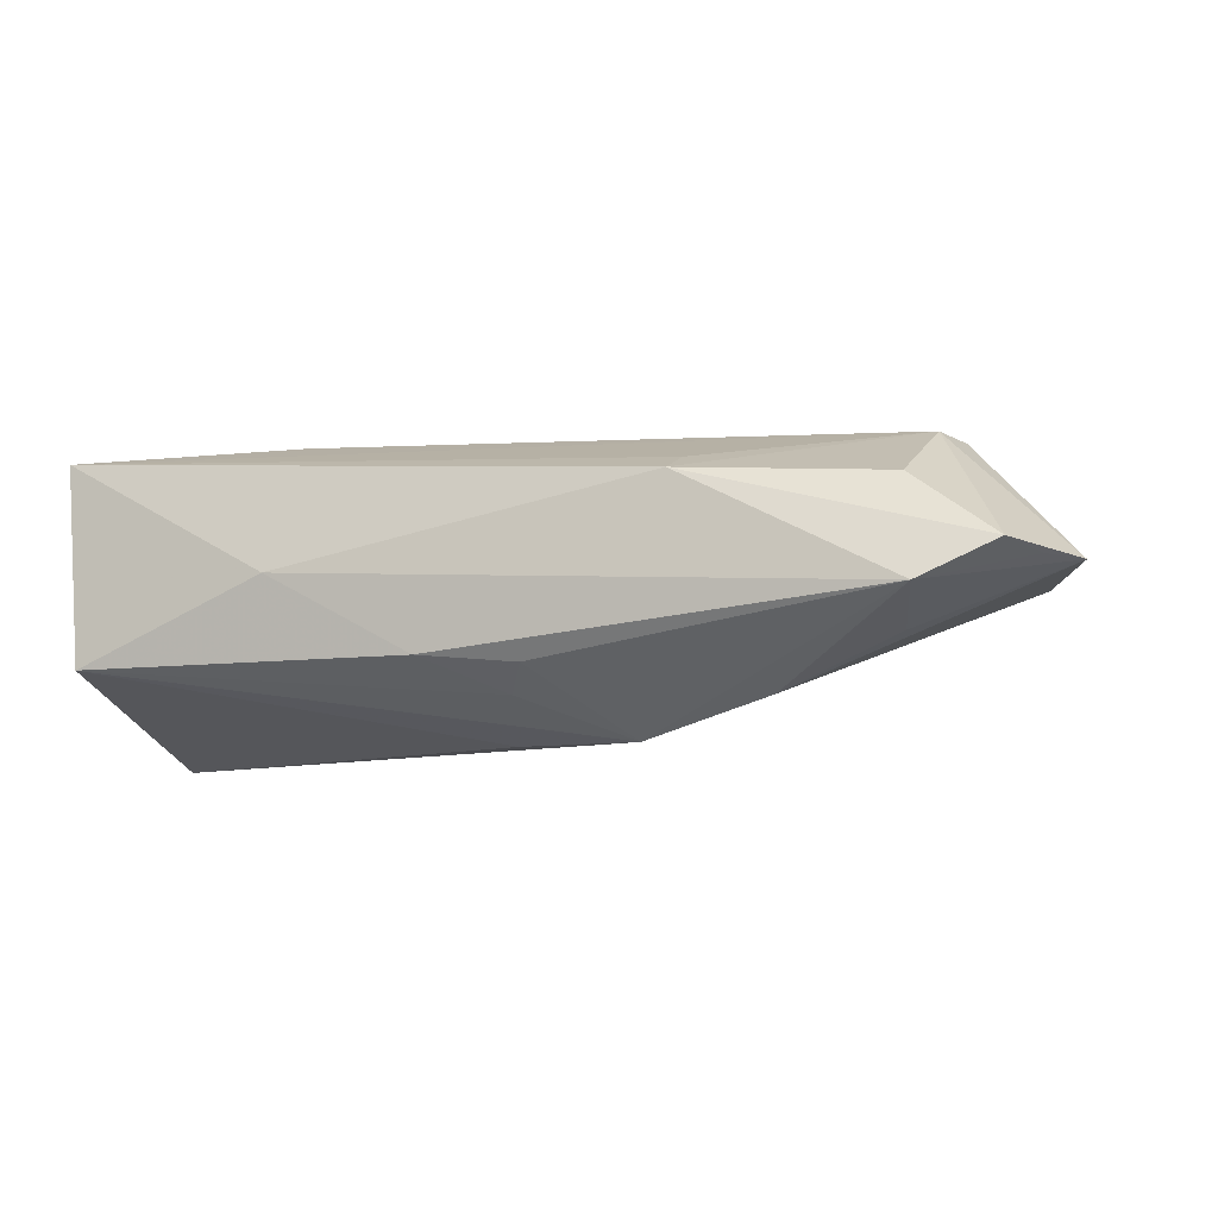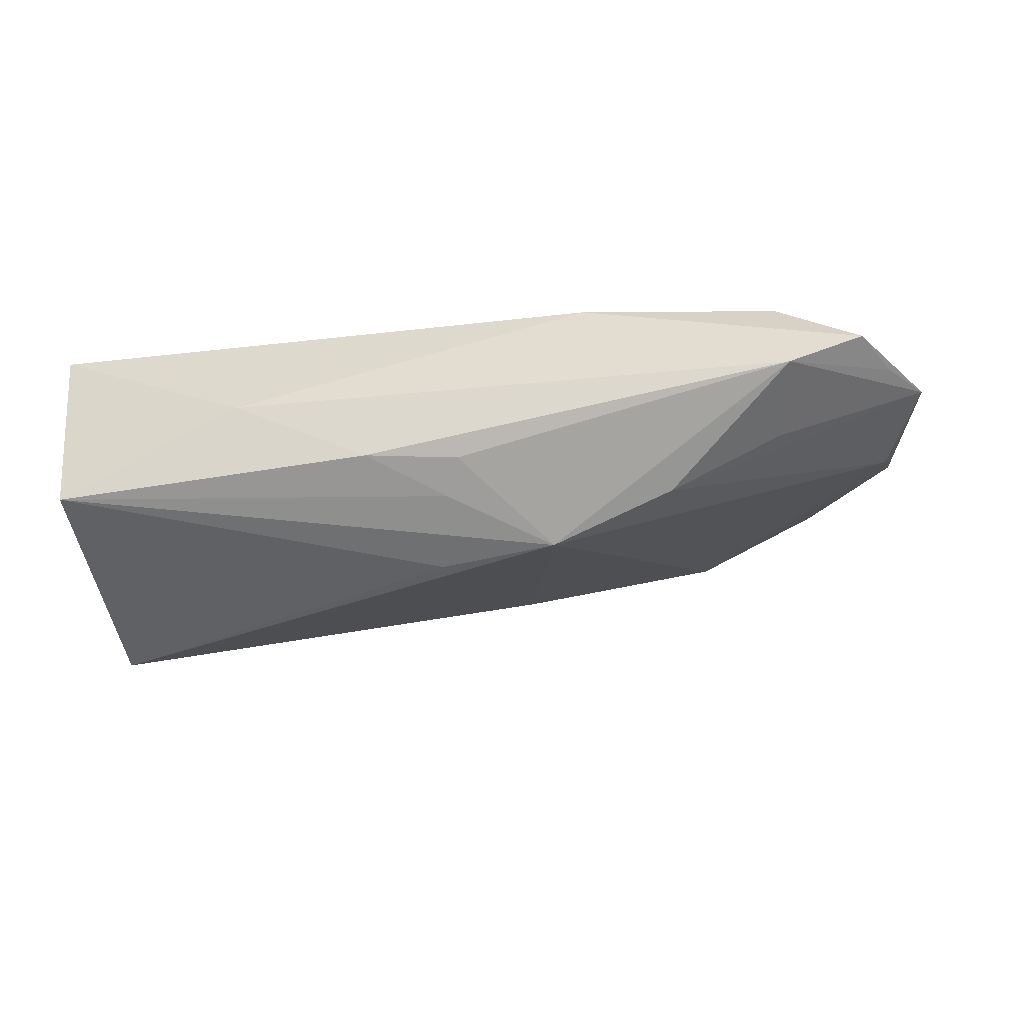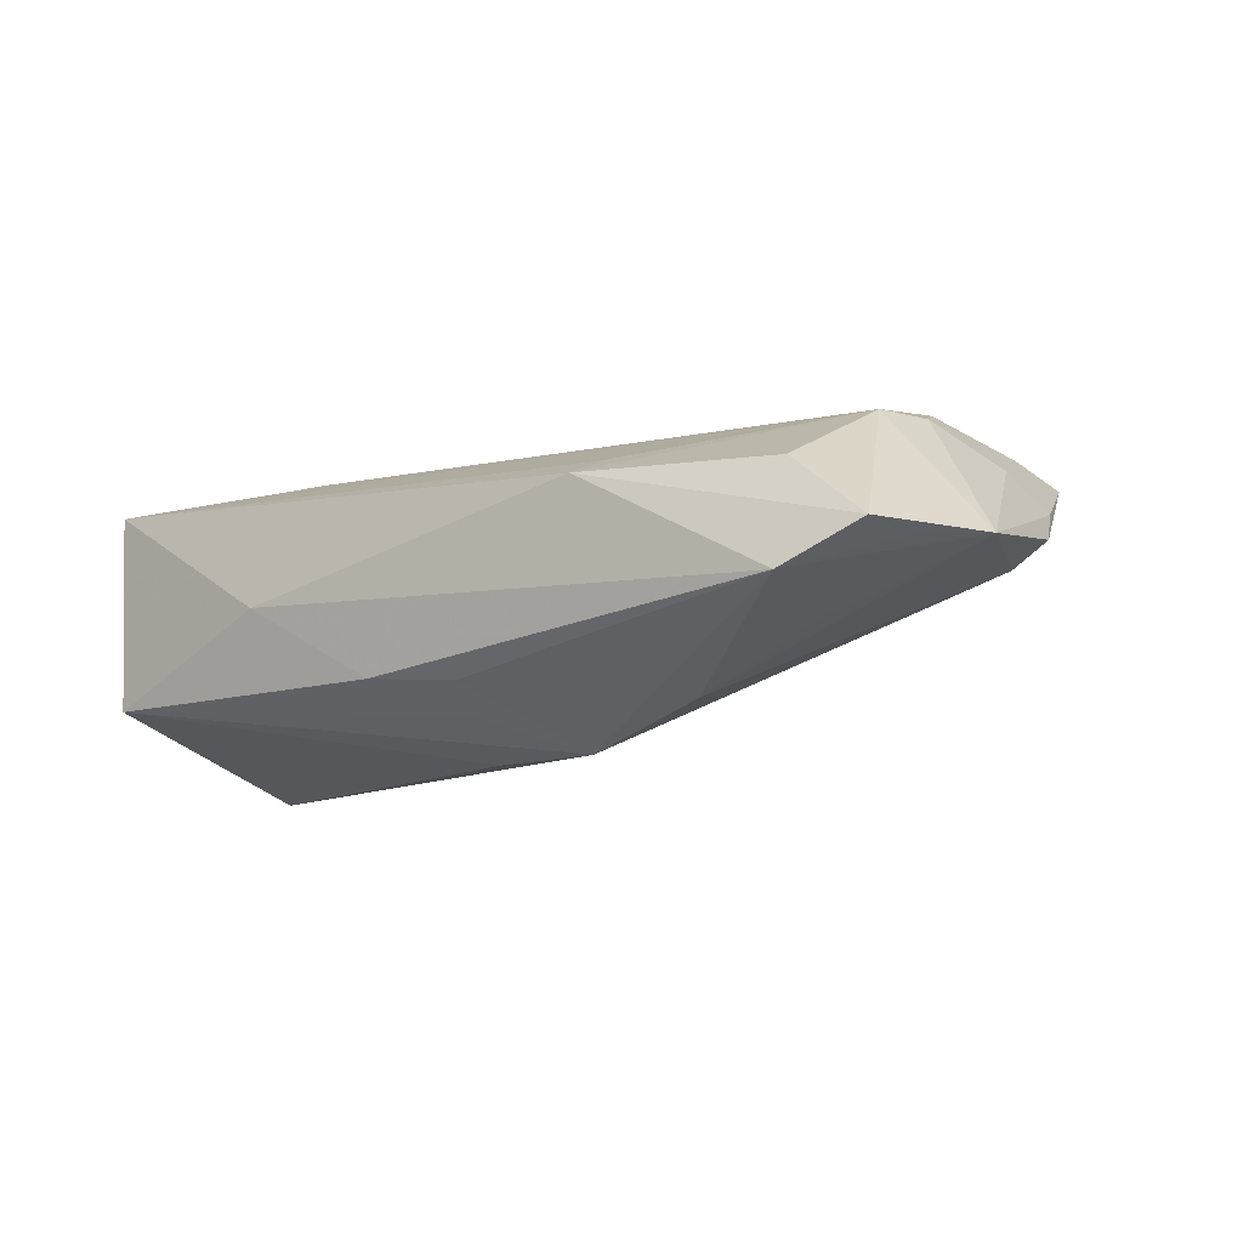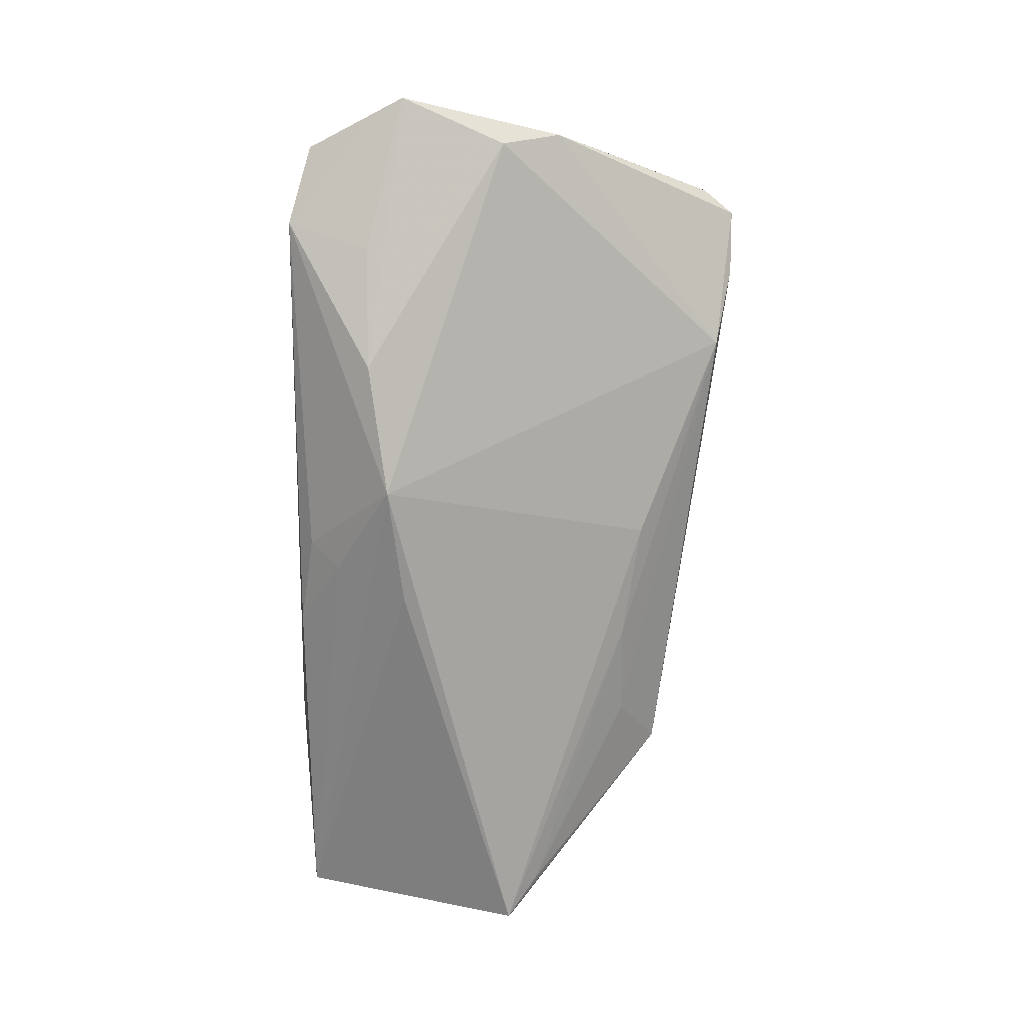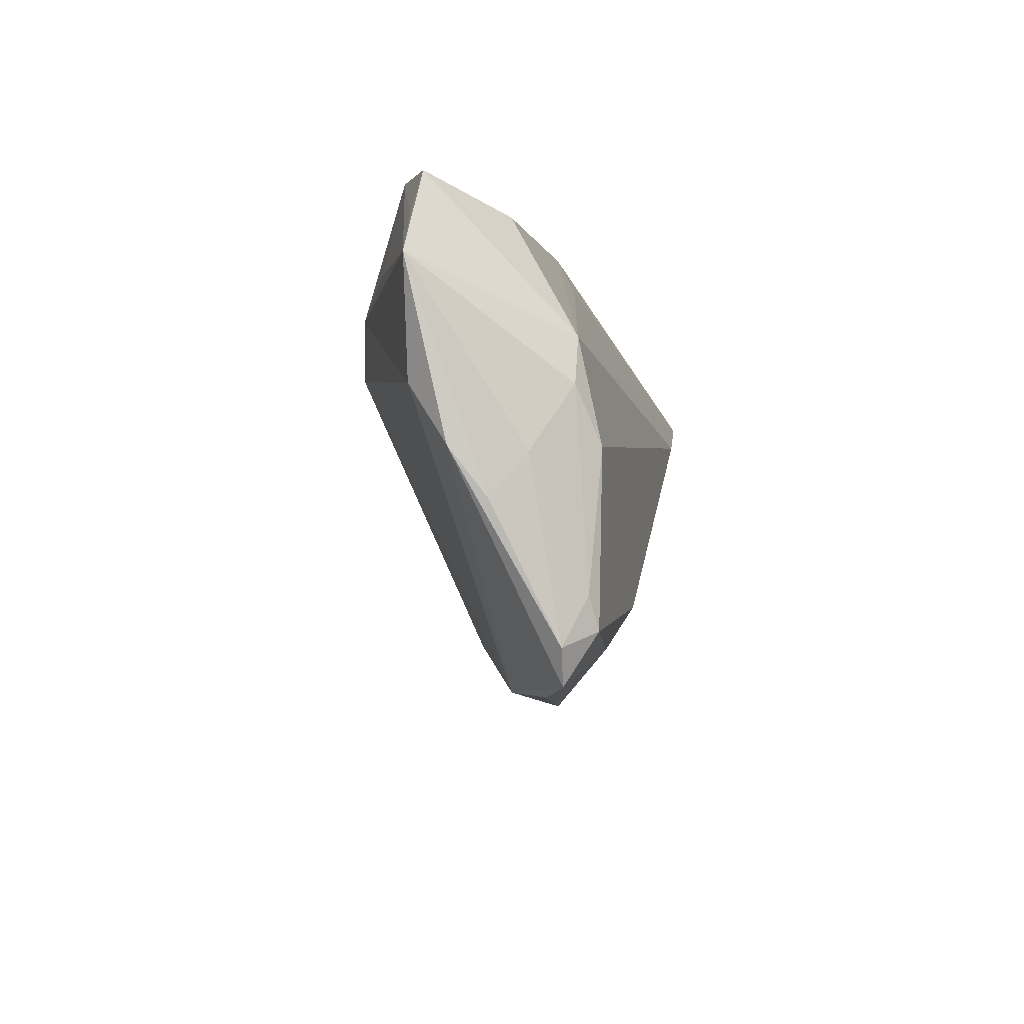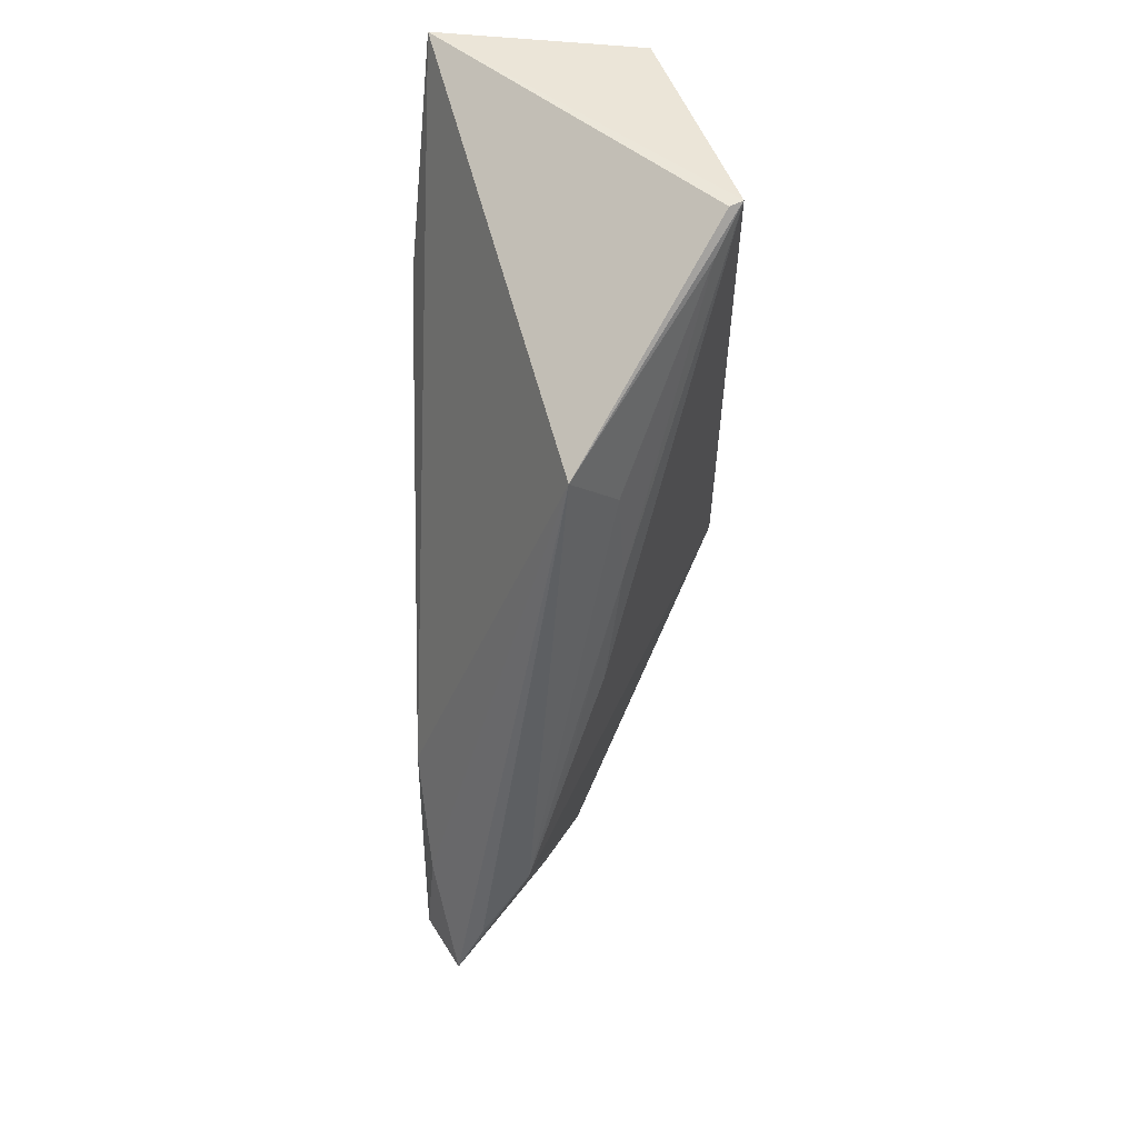
<metadata>
{"format":"obj","ext":"obj","renderer":"f3d","projection":"perspective","resolution":1024,"background":"white","views":[{"elev":-10.5,"azim":-161.6,"up":"+Z"},{"elev":-35.7,"azim":-167.4,"up":"+Z"},{"elev":-11.2,"azim":-141.9,"up":"+Z"},{"elev":-68.8,"azim":-91.2,"up":"+Z"},{"elev":-13.6,"azim":-79.0,"up":"+Y"},{"elev":-43.7,"azim":89.7,"up":"+Y"}]}
</metadata>
<code>
v 0.05849 -0.0007282 -0.0186
v -0.04275 0.02689 0.008215
v -0.05511 0.002344 -0.001538
v -0.02954 -0.02517 0.01752
v -0.04366 -0.02111 0.01761
v 0.01649 -0.01686 -0.006268
v -0.013 -0.02514 0.001025
v -0.04597 -0.02763 0.01472
v 0.01349 0.03047 -0.009856
v 0.03222 0.03175 0.0006252
v -0.02649 0.02026 -0.01479
v -0.05074 -0.005351 0.01184
v -0.04414 0.03175 -0.005015
v 0.06093 0.02817 0.01675
v -0.05287 -0.01141 0.007595
v 0.001025 0.02882 -0.01107
v 0.05372 -0.004623 -0.01553
v -0.05696 0.0222 -0.001062
v -0.04151 0.0208 -0.008442
v -0.0538 0.02917 -0.0003133
v 0.03636 -0.01962 -0.002746
v -0.01656 -0.01759 0.01923
v 0.05817 0.02926 -0.009306
v -0.04162 -0.02511 0.01847
v -0.01687 0.03077 0.009668
v 0.03375 0.01747 0.01923
v -0.02548 -0.02958 0.004929
v 0.00345 0.02473 -0.01417
v -0.0347 -0.03169 0.01097
v -0.06093 0.01629 -0.000845
v -0.0427 -0.003067 0.01923
v -0.009708 0.01741 -0.01923
v 0.006276 0.01508 -0.01893
v 0.03701 -0.0227 0.0002221
v -0.01748 0.02595 0.01197
v 0.0008391 -0.01907 -0.004283
v -0.05564 -0.005453 0.003224
v -0.04621 0.003847 0.0166
v -0.04399 0.01047 0.01664
v 0.05835 -0.001635 -0.01697
v 0.02936 -0.01728 -0.005518
v -0.04278 -0.03175 0.01434
f 3 32 27
f 27 32 36
f 32 1 36
f 11 13 32
f 11 3 30
f 32 3 11
f 40 1 14
f 14 34 40
f 40 34 1
f 23 10 14
f 14 1 23
f 27 36 7
f 41 34 27
f 30 13 19
f 19 11 30
f 13 11 19
f 18 13 30
f 37 3 27
f 27 42 37
f 30 3 37
f 27 34 29
f 29 42 27
f 34 42 29
f 8 37 42
f 22 34 14
f 13 10 9
f 10 23 9
f 33 1 32
f 32 23 33
f 33 23 1
f 34 41 21
f 6 36 1
f 6 7 36
f 27 7 6
f 6 41 27
f 2 39 25
f 14 10 25
f 25 10 13
f 31 39 38
f 38 39 30
f 30 39 20
f 20 39 2
f 20 18 30
f 13 18 20
f 20 25 13
f 2 25 20
f 24 8 42
f 24 22 31
f 30 37 15
f 37 8 15
f 26 22 14
f 31 22 26
f 14 39 26
f 26 39 31
f 32 13 16
f 13 9 16
f 28 23 32
f 28 9 23
f 32 16 28
f 28 16 9
f 17 6 1
f 41 6 17
f 17 21 41
f 1 34 17
f 34 21 17
f 35 39 14
f 14 25 35
f 35 25 39
f 5 24 31
f 8 24 5
f 31 38 5
f 4 24 42
f 22 24 4
f 4 42 34
f 34 22 4
f 12 15 8
f 8 5 12
f 12 5 38
f 12 38 30
f 30 15 12

</code>
